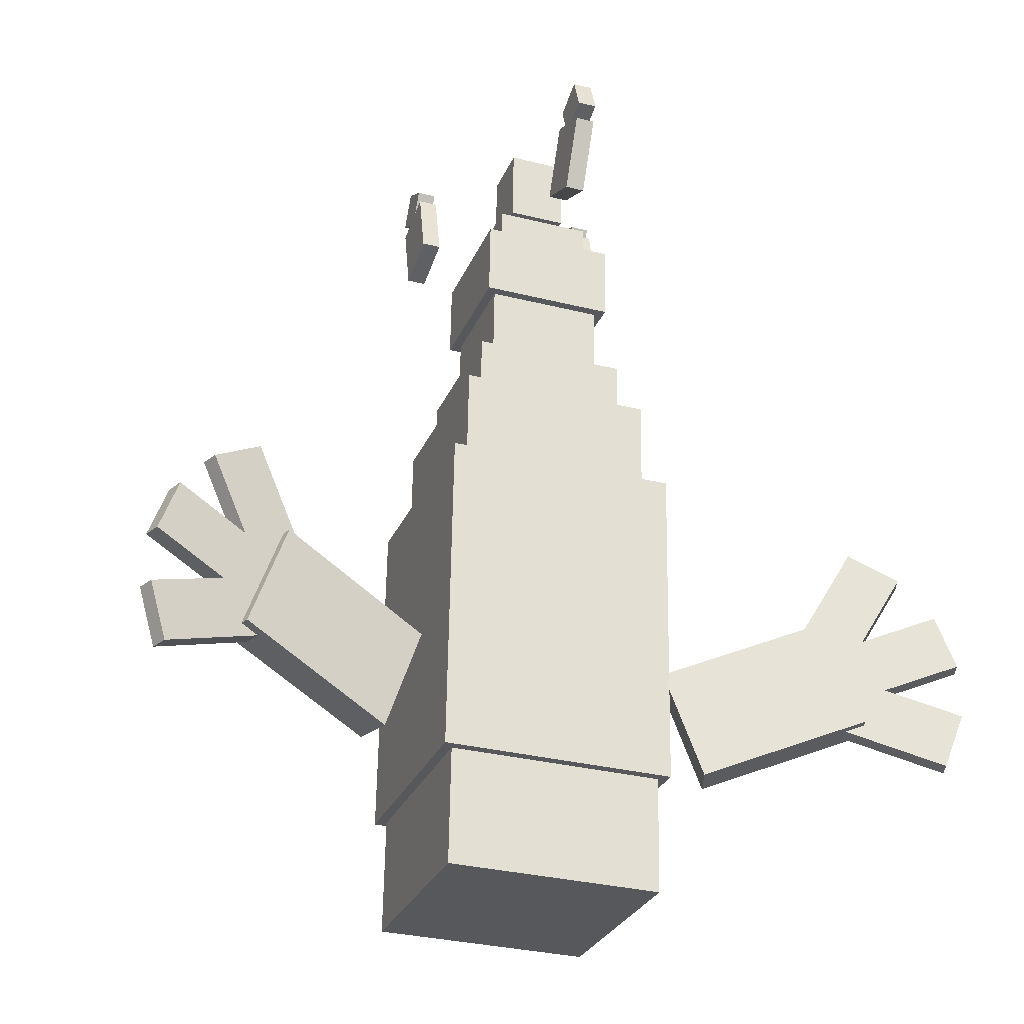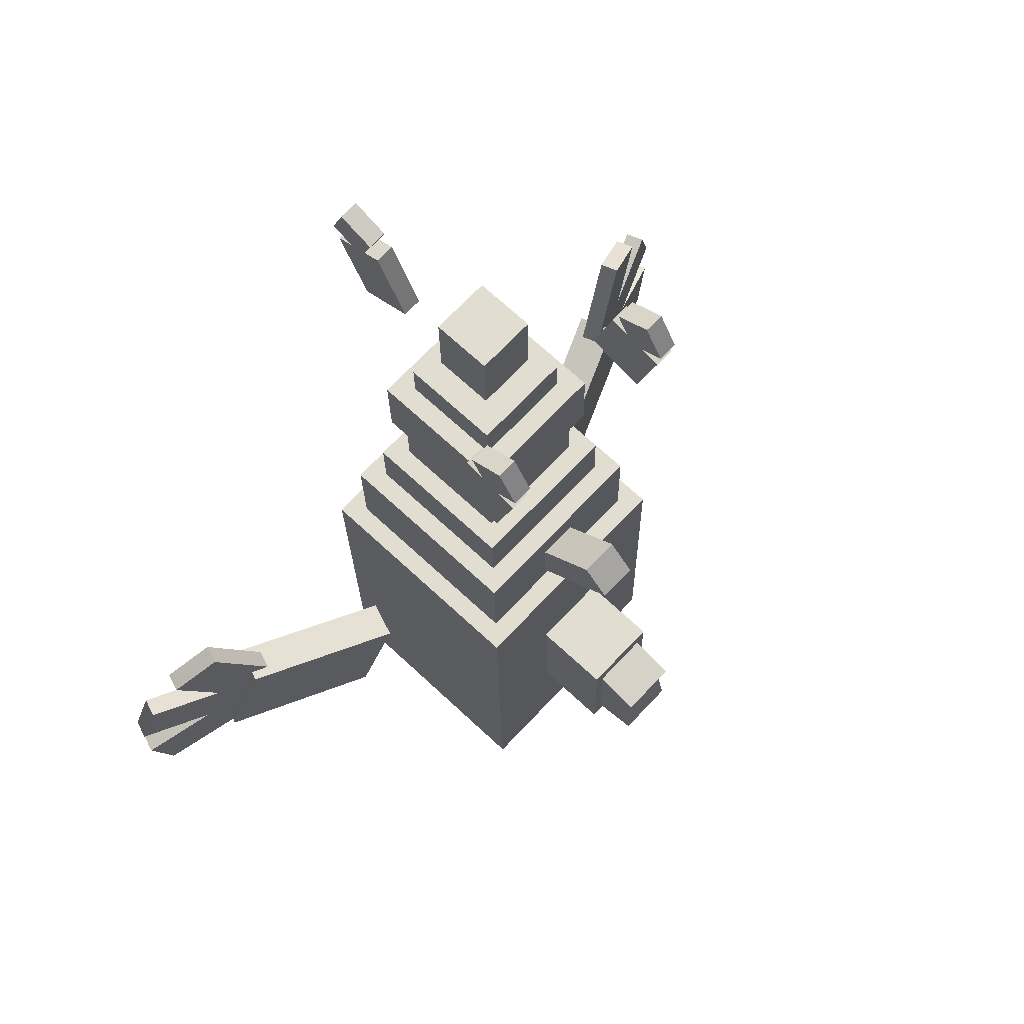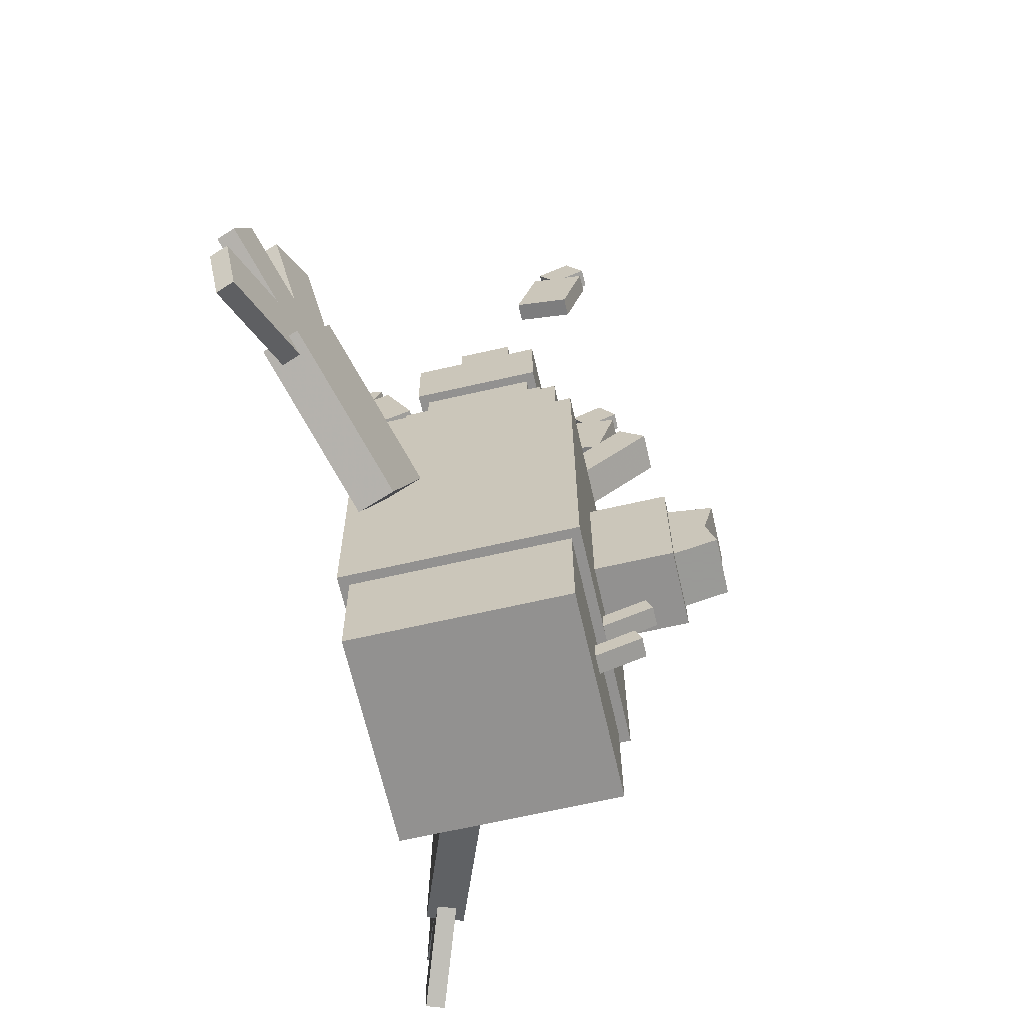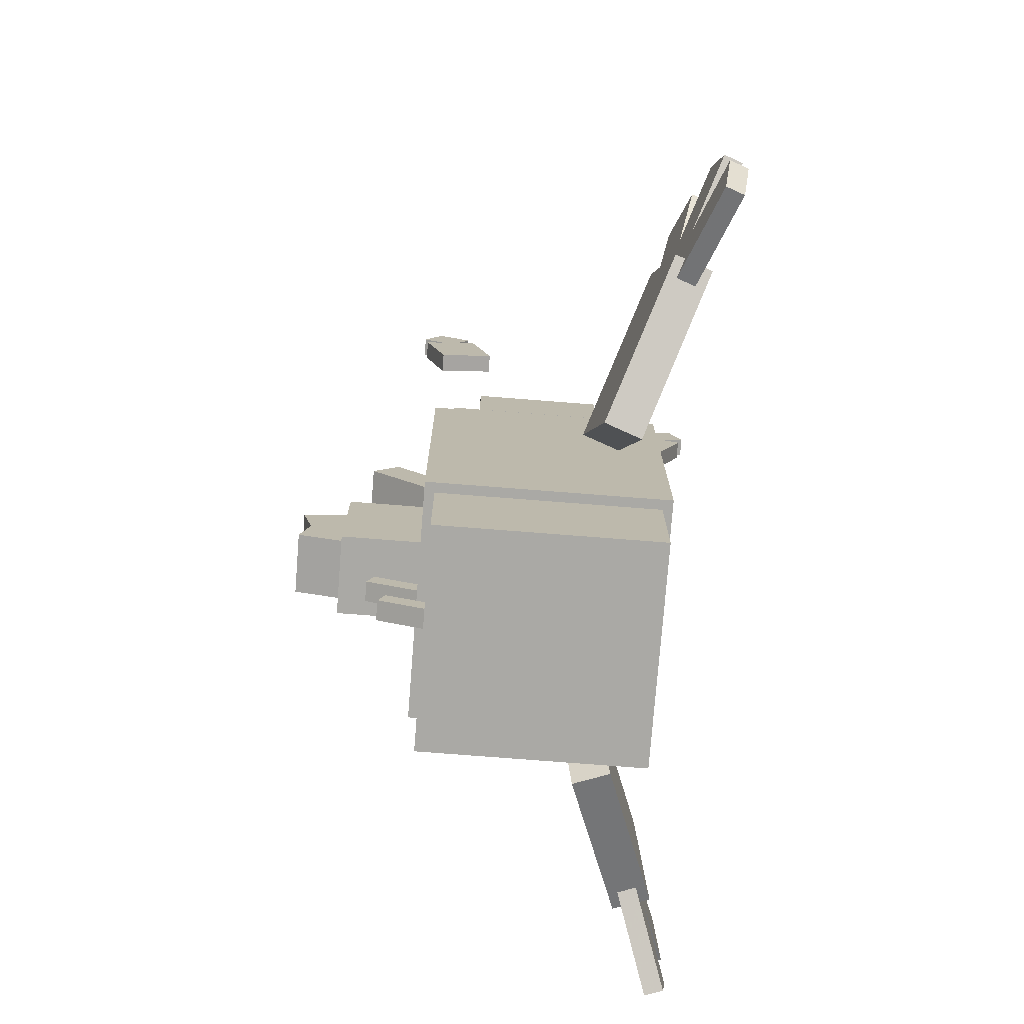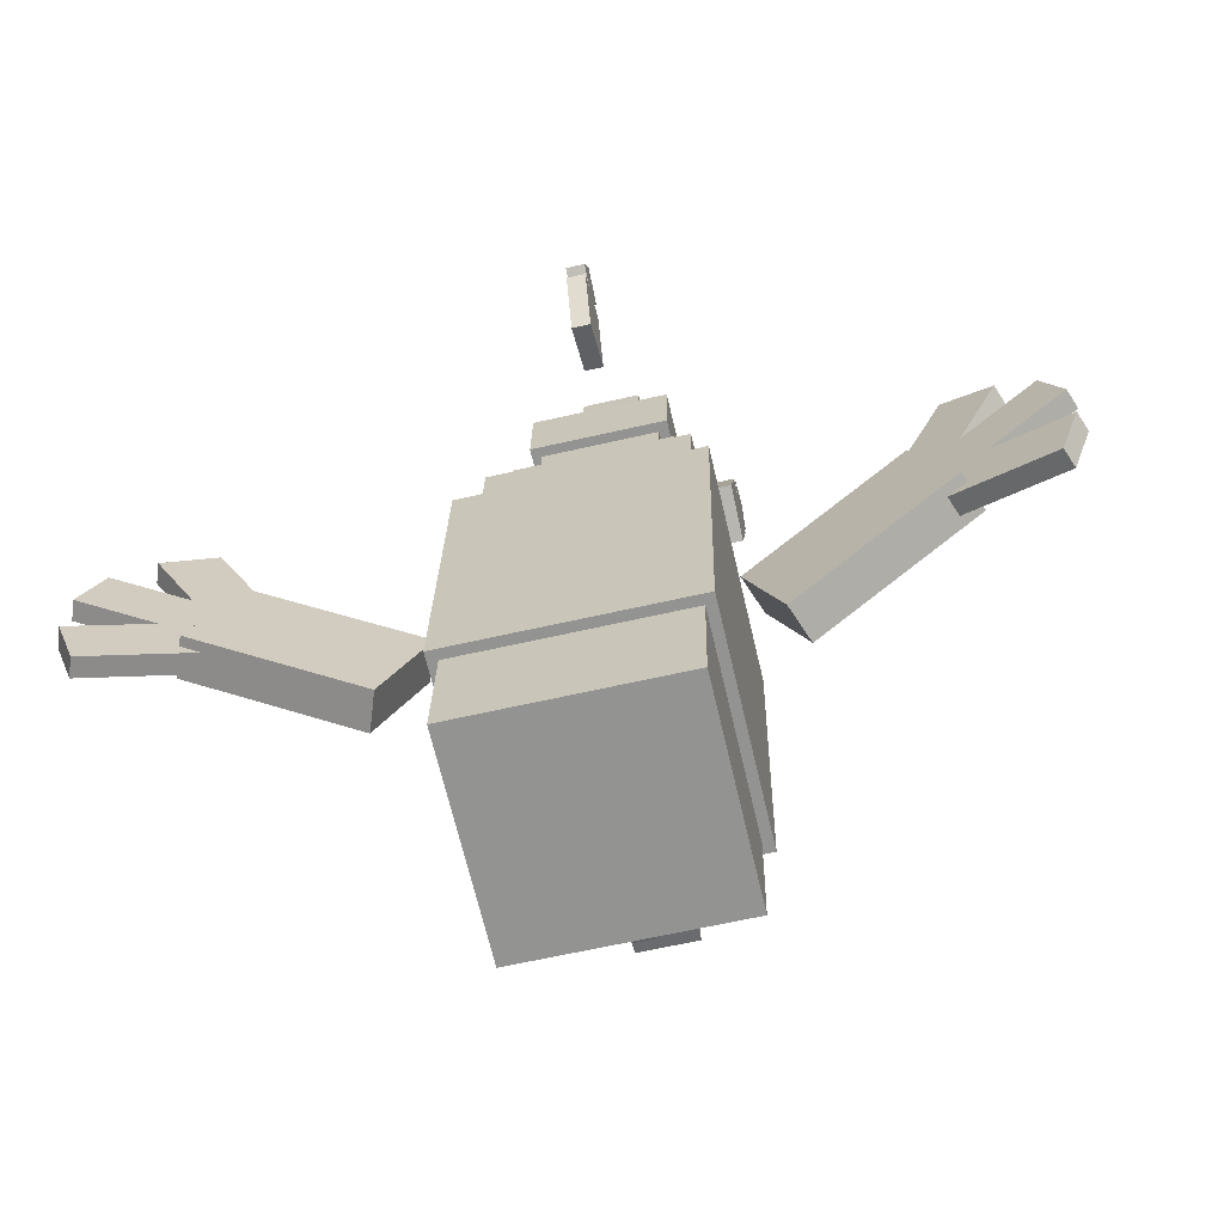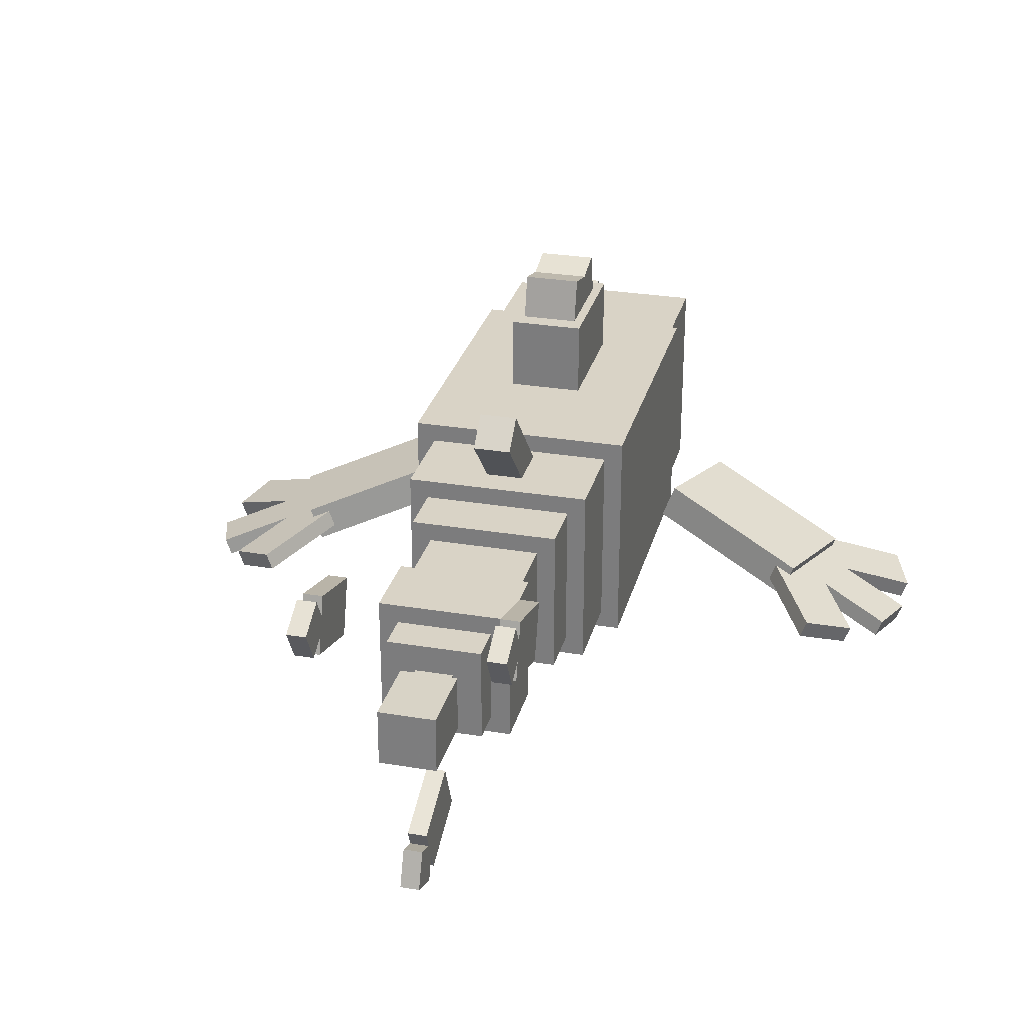
<metadata>
{"format":"obj","ext":"obj","renderer":"f3d","projection":"perspective","resolution":1024,"background":"white","views":[{"elev":-28.3,"azim":-19.6,"up":"+Z"},{"elev":67.8,"azim":133.2,"up":"+Z"},{"elev":-67.0,"azim":102.9,"up":"+Z"},{"elev":-74.4,"azim":-94.5,"up":"+Z"},{"elev":-67.0,"azim":13.1,"up":"+Z"},{"elev":28.3,"azim":15.1,"up":"+Y"}]}
</metadata>
<code>
o body1
v 0.3749 -0.375 -0.006545
v -0.3749 -0.375 0.006545
v -0.3749 0.375 0.006545
v 0.3749 0.375 -0.006545
v -0.3564 -0.375 1.069
v 0.3935 -0.375 1.056
v 0.3935 0.375 1.056
v -0.3564 0.375 1.069
f 1 2 3 4
f 5 6 7 8
f 4 3 8 7
f 6 5 2 1
f 6 1 4 7
f 2 5 8 3
o face
v 0.3371 -0.3438 -0.3816
v -0.3503 -0.3438 -0.3696
v -0.3503 0.3438 -0.3696
v 0.3371 0.3438 -0.3816
v -0.3437 -0.3438 0.005374
v 0.3437 -0.3438 -0.006624
v 0.3437 0.3438 -0.006624
v -0.3437 0.3438 0.005374
f 9 10 11 12
f 13 14 15 16
f 12 11 16 15
f 14 13 10 9
f 14 9 12 15
f 10 13 16 11
o shape1
v 0.02797 0.3125 -0.188
v -0.03452 0.3125 -0.1869
v -0.03342 0.4891 -0.1241
v 0.02907 0.4891 -0.1252
v -0.03349 0.2915 -0.1281
v 0.029 0.2915 -0.1291
v 0.0301 0.4682 -0.06629
v -0.03239 0.4682 -0.0652
f 17 18 19 20
f 21 22 23 24
f 20 19 24 23
f 22 21 18 17
f 22 17 20 23
f 18 21 24 19
o shape2
v 0.03124 0.3563 -0.000545
v -0.03124 0.3563 0.000545
v -0.03015 0.5329 0.0634
v 0.03234 0.5329 0.06231
v -0.03022 0.3353 0.05942
v 0.03227 0.3353 0.05833
v 0.03337 0.5119 0.1212
v -0.02912 0.5119 0.1223
f 25 26 27 28
f 29 30 31 32
f 28 27 32 31
f 30 29 26 25
f 30 25 28 31
f 26 29 32 27
o body2
v 0.3299 -0.3125 0.9944
v -0.295 -0.3125 1.005
v -0.295 0.3125 1.005
v 0.3299 0.3125 0.9944
v -0.2885 -0.3125 1.38
v 0.3364 -0.3125 1.369
v 0.3365 0.3125 1.369
v -0.2885 0.3125 1.38
f 33 34 35 36
f 37 38 39 40
f 36 35 40 39
f 38 37 34 33
f 38 33 36 39
f 34 37 40 35
o tail1
v 0.2729 -0.25 1.308
v -0.2271 -0.25 1.317
v -0.2271 0.25 1.317
v 0.2729 0.25 1.308
v -0.2227 -0.25 1.567
v 0.2772 -0.25 1.558
v 0.2772 0.25 1.558
v -0.2227 0.25 1.567
f 41 42 43 44
f 45 46 47 48
f 44 43 48 47
f 46 45 42 41
f 46 41 44 47
f 42 45 48 43
o tail2
v 0.2147 -0.1875 1.559
v -0.1602 -0.1875 1.566
v -0.1602 0.1875 1.566
v 0.2147 0.1875 1.559
v -0.1558 -0.1875 1.815
v 0.2191 -0.1875 1.809
v 0.2191 0.1875 1.809
v -0.1558 0.1875 1.815
f 49 50 51 52
f 53 54 55 56
f 52 51 56 55
f 54 53 50 49
f 54 49 52 55
f 50 53 56 51
o tail3
v 0.2503 -0.2188 1.808
v -0.1871 -0.2188 1.816
v -0.1871 0.2188 1.816
v 0.2503 0.2188 1.808
v -0.1827 -0.2188 2.066
v 0.2547 -0.2188 2.058
v 0.2547 0.2188 2.058
v -0.1827 0.2188 2.066
f 57 58 59 60
f 61 62 63 64
f 60 59 64 63
f 62 61 58 57
f 62 57 60 63
f 58 61 64 59
o tail7
v -0.2421 0.1948 2.244
v -0.3046 0.1948 2.245
v -0.3055 0.375 2.193
v -0.243 0.375 2.192
v -0.3004 0.2637 2.485
v -0.2379 0.2637 2.484
v -0.2388 0.4439 2.432
v -0.3013 0.4439 2.433
f 65 66 67 68
f 69 70 71 72
f 68 67 72 71
f 70 69 66 65
f 70 65 68 71
f 66 69 72 67
o tail10
v -0.237 0.2846 2.537
v -0.2995 0.2846 2.539
v -0.3014 0.3452 2.429
v -0.2389 0.3452 2.428
v -0.2984 0.3939 2.599
v -0.2359 0.3939 2.598
v -0.2379 0.4545 2.489
v -0.3003 0.4545 2.49
f 73 74 75 76
f 77 78 79 80
f 76 75 80 79
f 78 77 74 73
f 78 73 76 79
f 74 77 80 75
o tail8
v 0.3828 0.1948 2.233
v 0.3203 0.1948 2.234
v 0.3194 0.375 2.182
v 0.3819 0.375 2.181
v 0.3245 0.2637 2.474
v 0.387 0.2637 2.473
v 0.3861 0.4439 2.421
v 0.3236 0.4439 2.423
f 81 82 83 84
f 85 86 87 88
f 84 83 88 87
f 86 85 82 81
f 86 81 84 87
f 82 85 88 83
o tail11
v 0.3879 0.2846 2.527
v 0.3254 0.2846 2.528
v 0.3235 0.3452 2.418
v 0.386 0.3452 2.417
v 0.3265 0.3939 2.588
v 0.389 0.3939 2.587
v 0.3871 0.4545 2.478
v 0.3246 0.4545 2.479
f 89 90 91 92
f 93 94 95 96
f 92 91 96 95
f 94 93 90 89
f 94 89 92 95
f 90 93 96 91
o tail9
v 0.06812 -0.4844 2.112
v 0.005627 -0.4844 2.113
v 0.006932 -0.3125 2.188
v 0.06942 -0.3125 2.187
v 0.009628 -0.5841 2.342
v 0.07212 -0.5841 2.341
v 0.07342 -0.4122 2.416
v 0.01093 -0.4122 2.417
f 97 98 99 100
f 101 102 103 104
f 100 99 104 103
f 102 101 98 97
f 102 97 100 103
f 98 101 104 99
o tail12
v 0.07307 -0.602 2.396
v 0.01058 -0.602 2.397
v 0.009781 -0.4857 2.351
v 0.07227 -0.4857 2.35
v 0.01261 -0.5562 2.513
v 0.0751 -0.5562 2.512
v 0.0743 -0.4399 2.466
v 0.01181 -0.4399 2.467
f 105 106 107 108
f 109 110 111 112
f 108 107 112 111
f 110 109 106 105
f 110 105 108 111
f 106 109 112 107
o tail4
v 0.1879 -0.1562 1.809
v -0.1246 -0.1562 1.815
v -0.1246 0.1562 1.815
v 0.1879 0.1562 1.809
v -0.118 -0.1562 2.19
v 0.1944 -0.1562 2.184
v 0.1944 0.1562 2.184
v -0.118 0.1562 2.19
f 113 114 115 116
f 117 118 119 120
f 116 115 120 119
f 118 117 114 113
f 118 113 116 119
f 114 117 120 115
o tail5
v 0.1007 -0.0625 2.186
v -0.02431 -0.0625 2.189
v -0.02432 0.0625 2.188
v 0.1007 0.0625 2.186
v -0.02322 -0.06211 2.251
v 0.1018 -0.06211 2.249
v 0.1018 0.06289 2.248
v -0.02323 0.06289 2.25
f 121 122 123 124
f 125 126 127 128
f 124 123 128 127
f 126 125 122 121
f 126 121 124 127
f 122 125 128 123
o tail6
v 0.133 -0.09335 2.249
v -0.05446 -0.09335 2.252
v -0.05448 0.09414 2.251
v 0.133 0.09414 2.247
v -0.0501 -0.09179 2.502
v 0.1374 -0.09179 2.499
v 0.1374 0.09571 2.497
v -0.05011 0.09571 2.501
f 129 130 131 132
f 133 134 135 136
f 132 131 136 135
f 134 133 130 129
f 134 129 132 135
f 130 133 136 131
o shape3
v 0.08093 0.2637 1.055
v -0.04405 0.2637 1.057
v -0.03884 0.5837 1.356
v 0.08614 0.5837 1.354
v -0.04246 0.1785 1.149
v 0.08253 0.1785 1.147
v 0.08773 0.4984 1.445
v -0.03725 0.4984 1.447
f 137 138 139 140
f 141 142 143 144
f 140 139 144 143
f 142 141 138 137
f 142 137 140 143
f 138 141 144 139
o dorsal_fin1
v 0.1288 0.375 0.2165
v -0.1212 0.375 0.2209
v -0.1212 0.625 0.2209
v 0.1288 0.625 0.2165
v -0.1135 0.375 0.6583
v 0.1364 0.375 0.654
v 0.1364 0.625 0.654
v -0.1135 0.625 0.6583
f 145 146 147 148
f 149 150 151 152
f 148 147 152 151
f 150 149 146 145
f 150 145 148 151
f 146 149 152 147
o dorsal_fin2
v 0.09788 0.462 0.236
v -0.08959 0.462 0.2393
v -0.08827 0.7653 0.3149
v 0.0992 0.7653 0.3116
v -0.08535 0.4016 0.4818
v 0.1021 0.4016 0.4785
v 0.1034 0.7048 0.5541
v -0.08403 0.7048 0.5574
f 153 154 155 156
f 157 158 159 160
f 156 155 160 159
f 158 157 154 153
f 158 153 156 159
f 154 157 160 155
o dorsal_fin3
v 0.1006 0.4042 0.3912
v -0.08688 0.4042 0.3945
v -0.0882 0.7074 0.3189
v 0.09927 0.7074 0.3156
v -0.08264 0.4647 0.637
v 0.1048 0.4647 0.6337
v 0.1035 0.7679 0.5582
v -0.08396 0.7679 0.5614
f 161 162 163 164
f 165 166 167 168
f 164 163 168 167
f 166 165 162 161
f 166 161 164 167
f 162 165 168 163
o left_dorsal_fin1
v -0.5375 -0.2682 0.0832
v -1.031 -0.4489 0.2842
v -1.074 -0.3315 0.285
v -0.5803 -0.1507 0.08395
v -0.9041 -0.4051 0.6345
v -0.4109 -0.2243 0.4334
v -0.4536 -0.1068 0.4342
v -0.9469 -0.2876 0.6352
f 169 170 171 172
f 173 174 175 176
f 172 171 176 175
f 174 173 170 169
f 174 169 172 175
f 170 173 176 171
o left_dorsal_fin2
v -1.01 -0.4086 0.372
v -1.339 -0.5291 0.506
v -1.36 -0.4704 0.5064
v -1.031 -0.3499 0.3723
v -1.275 -0.5072 0.6811
v -0.9465 -0.3867 0.5471
v -0.9678 -0.328 0.5475
v -1.297 -0.4485 0.6815
f 177 178 179 180
f 181 182 183 184
f 180 179 184 183
f 182 181 178 177
f 182 177 180 183
f 178 181 184 179
o left_dorsal_fin3
v -0.9538 -0.3876 0.2722
v -1.287 -0.5081 0.1497
v -1.309 -0.4494 0.1501
v -0.9752 -0.3289 0.2726
v -1.344 -0.5301 0.327
v -1.011 -0.4095 0.4494
v -1.032 -0.3508 0.4498
v -1.366 -0.4713 0.3273
f 185 186 187 188
f 189 190 191 192
f 188 187 192 191
f 190 189 186 185
f 190 185 188 191
f 186 189 192 187
o left_dorsal_fin3
v -0.9962 -0.4044 0.4904
v -1.167 -0.4685 0.8182
v -1.188 -0.4098 0.8185
v -1.018 -0.3457 0.4908
v -1.012 -0.413 0.9092
v -0.842 -0.3489 0.5815
v -0.8633 -0.2901 0.5818
v -1.034 -0.3543 0.9096
f 193 194 195 196
f 197 198 199 200
f 196 195 200 199
f 198 197 194 193
f 198 193 196 199
f 194 197 200 195
o right_dorsal_fin1
v 1.04 -0.4489 0.2481
v 0.5401 -0.2682 0.06439
v 0.5828 -0.1507 0.06364
v 1.083 -0.3315 0.2473
v 0.4257 -0.2243 0.4188
v 0.9257 -0.4051 0.6025
v 0.9685 -0.2876 0.6018
v 0.4685 -0.1068 0.4181
f 201 202 203 204
f 205 206 207 208
f 204 203 208 207
f 206 205 202 201
f 206 201 204 207
f 202 205 208 203
o right_dorsal_fin2
v 1.355 -0.5291 0.459
v 1.022 -0.4086 0.3365
v 1.044 -0.3499 0.3361
v 1.377 -0.4704 0.4586
v 0.965 -0.3867 0.5137
v 1.298 -0.5072 0.6362
v 1.32 -0.4485 0.6358
v 0.9864 -0.328 0.5133
f 209 210 211 212
f 213 214 215 216
f 212 211 216 215
f 214 213 210 209
f 214 209 212 215
f 210 213 216 211
o right_dorsal_fin3
v 1.195 -0.4685 0.777
v 1.013 -0.4044 0.4553
v 1.034 -0.3457 0.4549
v 1.216 -0.4098 0.7766
v 0.8618 -0.3489 0.5517
v 1.044 -0.413 0.8733
v 1.065 -0.3543 0.873
v 0.8831 -0.2901 0.5513
f 217 218 219 220
f 221 222 223 224
f 220 219 224 223
f 222 221 218 217
f 222 217 220 223
f 218 221 224 219
o right_dorsal_fin3
v 1.292 -0.5081 0.1047
v 0.9627 -0.3876 0.2387
v 0.9841 -0.3289 0.2384
v 1.313 -0.4494 0.1043
v 1.026 -0.4095 0.4139
v 1.355 -0.5301 0.2798
v 1.376 -0.4713 0.2795
v 1.047 -0.3508 0.4135
f 225 226 227 228
f 229 230 231 232
f 228 227 232 231
f 230 229 226 225
f 230 225 228 231
f 226 229 232 227

</code>
